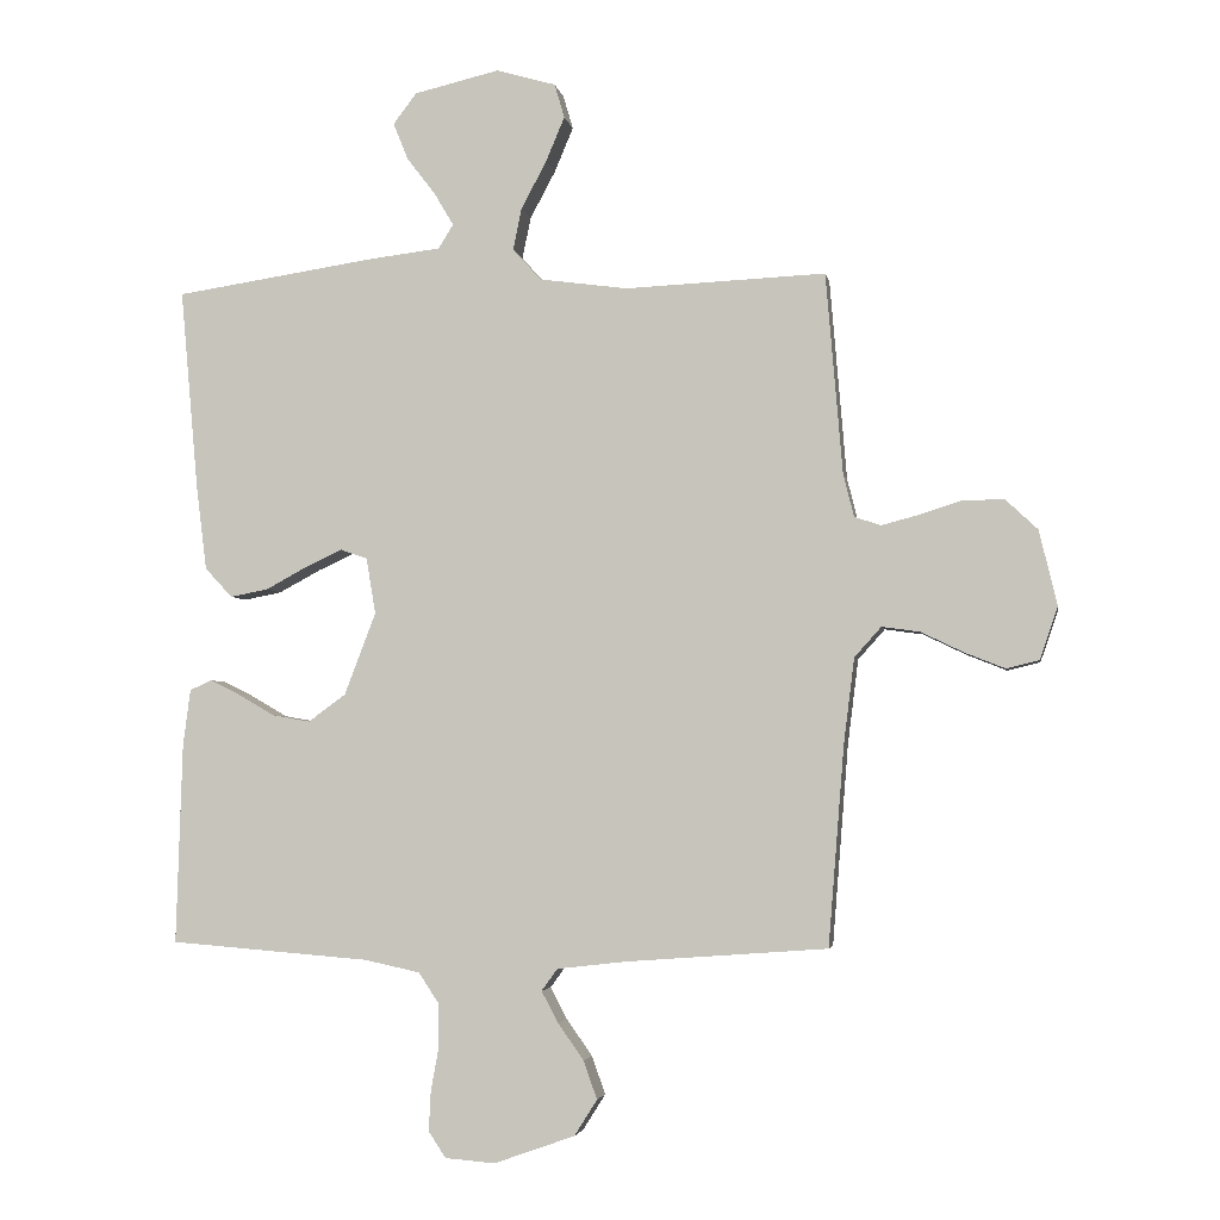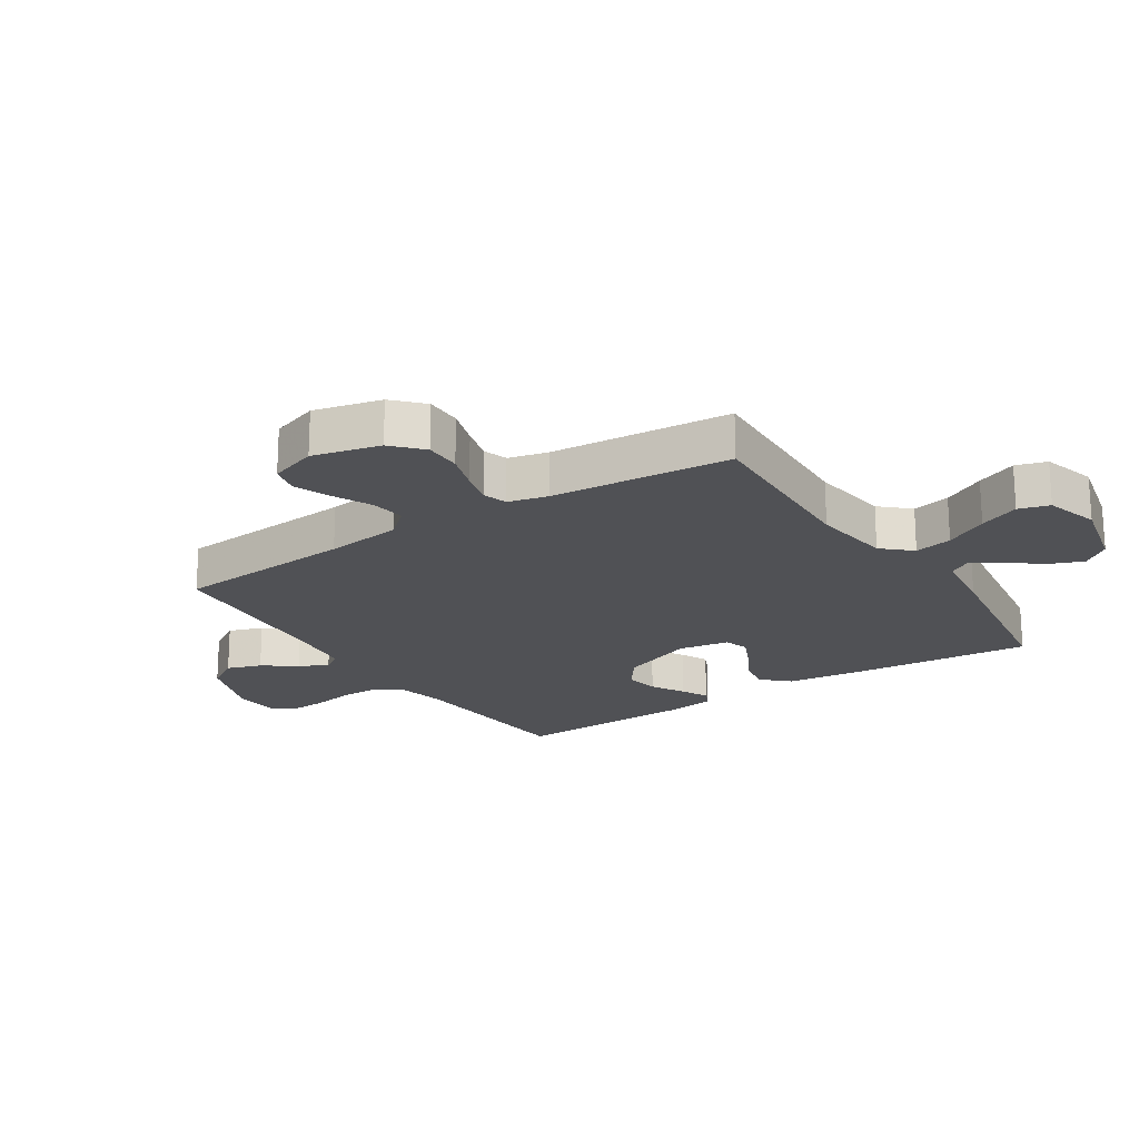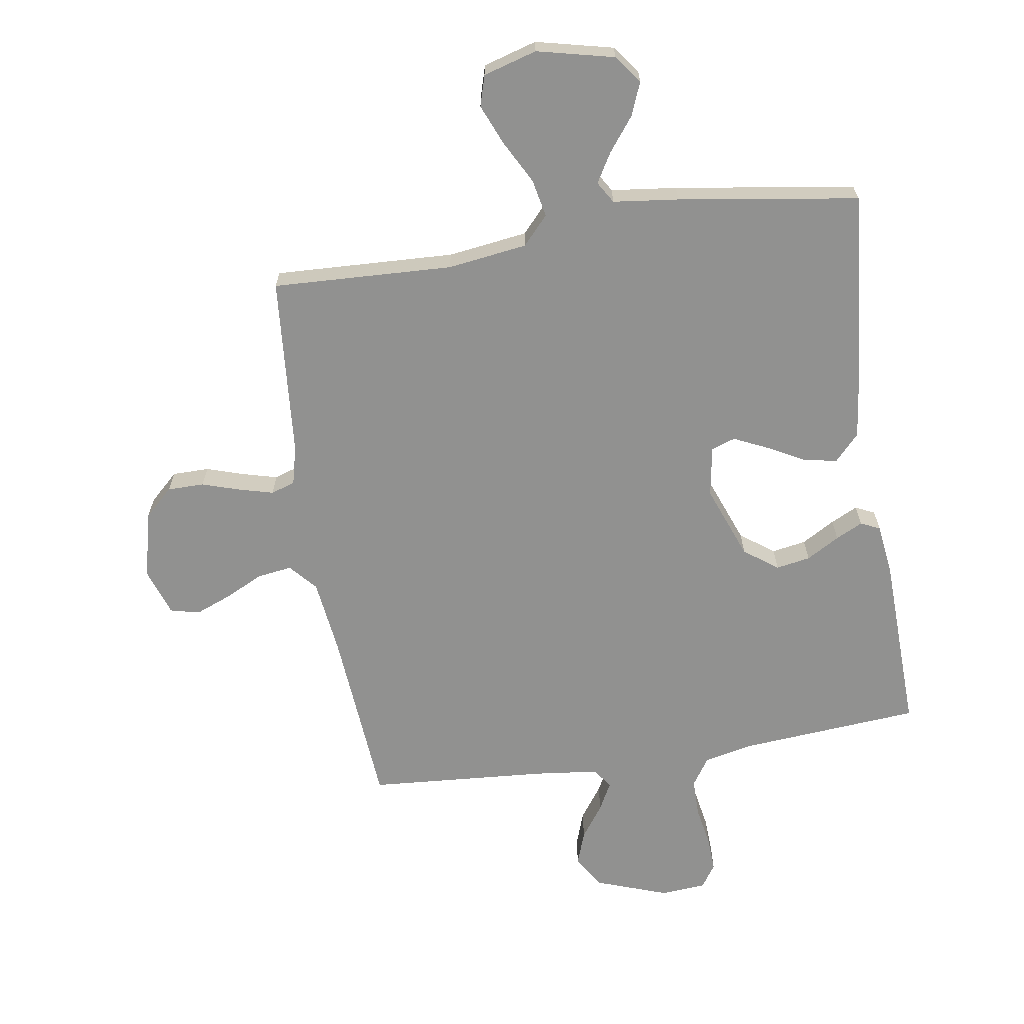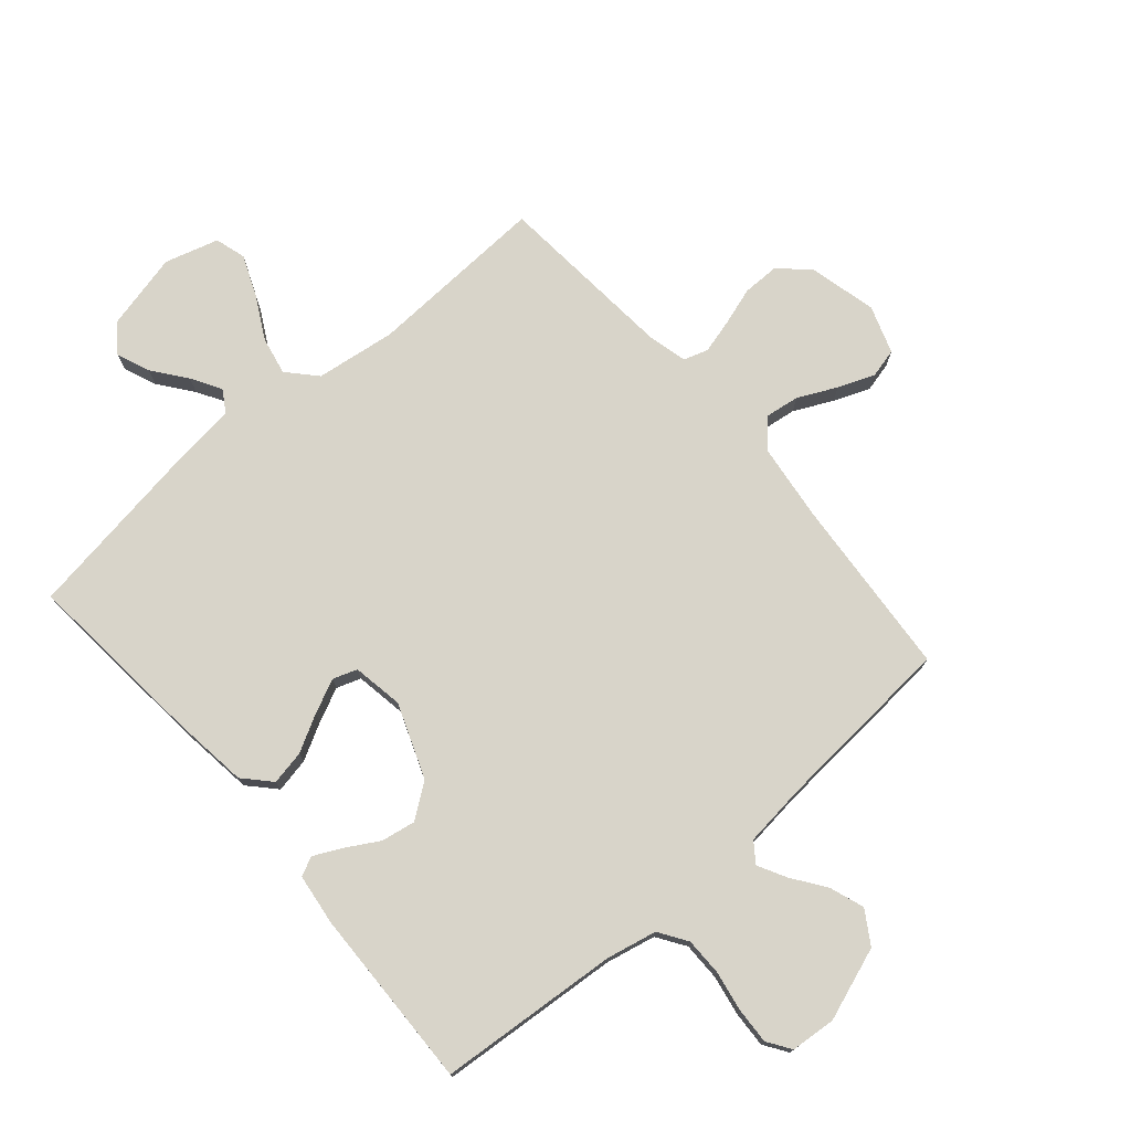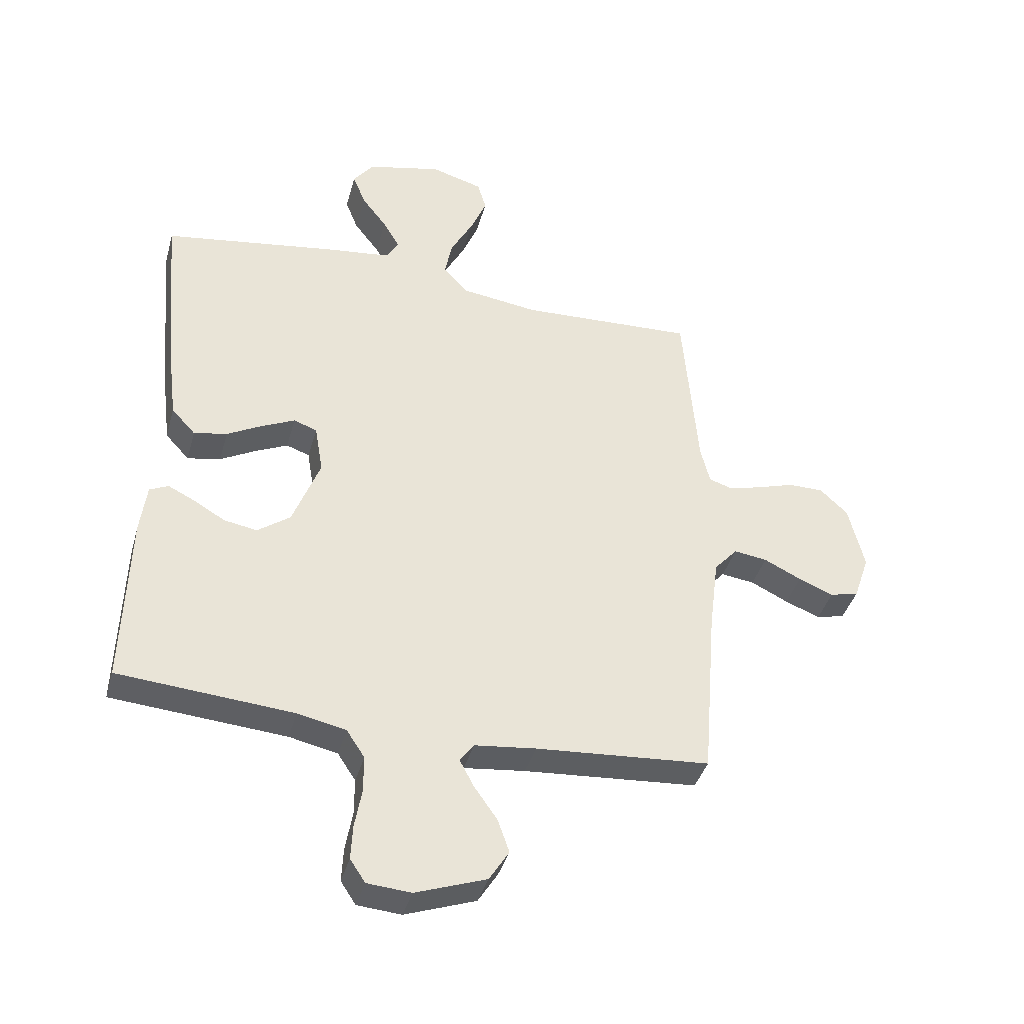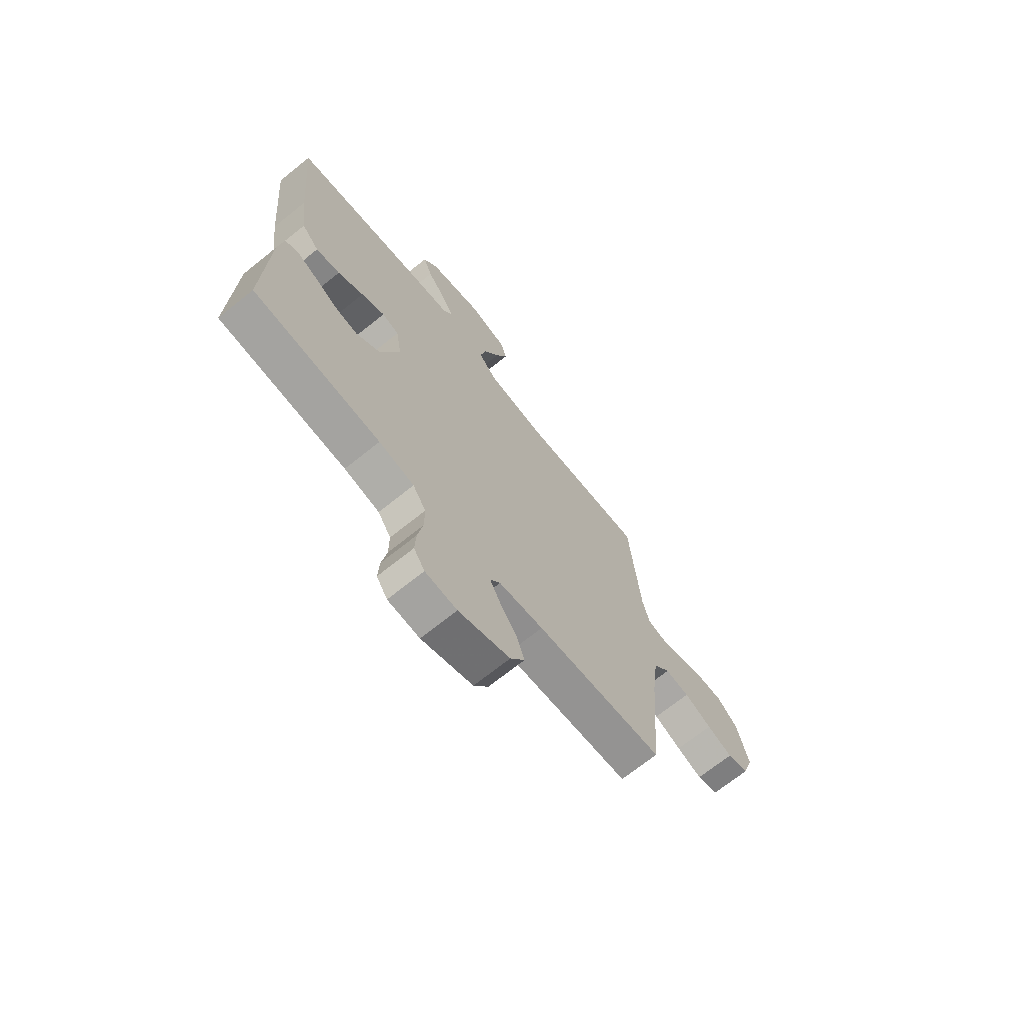
<metadata>
{"format":"obj","ext":"obj","renderer":"f3d","projection":"perspective","resolution":1024,"background":"white","views":[{"elev":-3.7,"azim":-170.1,"up":"+Z"},{"elev":-20.2,"azim":-56.9,"up":"+Y"},{"elev":-65.9,"azim":8.9,"up":"+Y"},{"elev":75.3,"azim":139.2,"up":"+Y"},{"elev":-39.5,"azim":164.8,"up":"+Z"},{"elev":-69.8,"azim":128.8,"up":"+Z"}]}
</metadata>
<code>
v 0.5 0.07 0.5
v 0.473 0.07 0.2
v 0.457 0.07 0.072
v 0.416 0.07 0.028
v 0.359 0.07 0.039
v 0.298 0.07 0.072
v 0.242 0.07 0.098
v 0.202 0.07 0.084
v 0.188 0.07 0
v 0.235 0.07 -0.123
v 0.291 0.07 -0.164
v 0.348 0.07 -0.154
v 0.403 0.07 -0.122
v 0.448 0.07 -0.1
v 0.48 0.07 -0.115
v 0.491 0.07 -0.2
v 0.5 0.07 -0.5
v 0.2 0.07 -0.524
v 0.117 0.07 -0.542
v 0.086 0.07 -0.589
v 0.086 0.07 -0.652
v 0.098 0.07 -0.719
v 0.101 0.07 -0.778
v 0.075 0.07 -0.817
v 0 0.07 -0.823
v -0.121 0.07 -0.78
v -0.155 0.07 -0.726
v -0.135 0.07 -0.669
v -0.096 0.07 -0.614
v -0.071 0.07 -0.567
v -0.095 0.07 -0.534
v -0.2 0.07 -0.522
v -0.5 0.07 -0.5
v -0.524 0.07 -0.2
v -0.54 0.07 -0.073
v -0.58 0.07 -0.028
v -0.637 0.07 -0.036
v -0.701 0.07 -0.067
v -0.761 0.07 -0.091
v -0.81 0.07 -0.079
v -0.837 0.07 0
v -0.81 0.07 0.112
v -0.762 0.07 0.157
v -0.701 0.07 0.157
v -0.638 0.07 0.137
v -0.581 0.07 0.122
v -0.541 0.07 0.135
v -0.525 0.07 0.2
v -0.5 0.07 0.5
v -0.2 0.07 0.487
v -0.068 0.07 0.505
v -0.025 0.07 0.552
v -0.038 0.07 0.615
v -0.076 0.07 0.686
v -0.104 0.07 0.753
v -0.089 0.07 0.804
v 0 0.07 0.83
v 0.128 0.07 0.8
v 0.163 0.07 0.754
v 0.141 0.07 0.699
v 0.098 0.07 0.643
v 0.069 0.07 0.594
v 0.091 0.07 0.558
v 0.2 0.07 0.545
v 0.5 0 0.5
v 0.473 0 0.2
v 0.457 0 0.072
v 0.416 0 0.028
v 0.359 0 0.039
v 0.298 0 0.072
v 0.242 0 0.098
v 0.202 0 0.084
v 0.188 0 0
v 0.235 0 -0.123
v 0.291 0 -0.164
v 0.348 0 -0.154
v 0.403 0 -0.122
v 0.448 0 -0.1
v 0.48 0 -0.115
v 0.491 0 -0.2
v 0.5 0 -0.5
v 0.2 0 -0.524
v 0.117 0 -0.542
v 0.086 0 -0.589
v 0.086 0 -0.652
v 0.098 0 -0.719
v 0.101 0 -0.778
v 0.075 0 -0.817
v 0 0 -0.823
v -0.121 0 -0.78
v -0.155 0 -0.726
v -0.135 0 -0.669
v -0.096 0 -0.614
v -0.071 0 -0.567
v -0.095 0 -0.534
v -0.2 0 -0.522
v -0.5 0 -0.5
v -0.524 0 -0.2
v -0.54 0 -0.073
v -0.58 0 -0.028
v -0.637 0 -0.036
v -0.701 0 -0.067
v -0.761 0 -0.091
v -0.81 0 -0.079
v -0.837 0 0
v -0.81 0 0.112
v -0.762 0 0.157
v -0.701 0 0.157
v -0.638 0 0.137
v -0.581 0 0.122
v -0.541 0 0.135
v -0.525 0 0.2
v -0.5 0 0.5
v -0.2 0 0.487
v -0.068 0 0.505
v -0.025 0 0.552
v -0.038 0 0.615
v -0.076 0 0.686
v -0.104 0 0.753
v -0.089 0 0.804
v 0 0 0.83
v 0.128 0 0.8
v 0.163 0 0.754
v 0.141 0 0.699
v 0.098 0 0.643
v 0.069 0 0.594
v 0.091 0 0.558
v 0.2 0 0.545
f 4 5 6
f 3 4 6
f 2 3 6
f 1 2 6
f 64 1 6
f 63 64 6
f 62 63 6 7
f 59 60 61
f 58 59 61
f 57 58 61
f 56 57 61
f 55 56 61
f 54 55 61
f 53 54 61
f 52 53 61 62
f 62 7 8
f 52 62 8
f 51 52 8
f 48 49 50
f 51 8 9
f 50 51 9
f 48 50 9
f 47 48 9
f 43 44 45
f 42 43 45
f 41 42 45
f 40 41 45
f 39 40 45
f 38 39 45
f 37 38 45
f 36 37 45 46
f 47 9 10
f 46 47 10
f 36 46 10
f 35 36 10
f 32 33 34
f 35 10 11
f 34 35 11
f 32 34 11
f 31 32 11
f 27 28 29
f 26 27 29
f 25 26 29
f 24 25 29
f 23 24 29
f 22 23 29
f 21 22 29
f 20 21 29 30
f 31 11 12
f 30 31 12
f 20 30 12
f 19 20 12
f 16 17 18
f 16 18 19
f 15 16 19
f 14 15 19
f 13 14 19
f 12 13 19
f 70 69 68
f 70 68 67
f 70 67 66
f 70 66 65
f 70 65 128
f 70 128 127
f 71 70 127 126
f 125 124 123
f 125 123 122
f 125 122 121
f 125 121 120
f 125 120 119
f 125 119 118
f 125 118 117
f 126 125 117 116
f 72 71 126
f 72 126 116
f 72 116 115
f 114 113 112
f 73 72 115
f 73 115 114
f 73 114 112
f 73 112 111
f 109 108 107
f 109 107 106
f 109 106 105
f 109 105 104
f 109 104 103
f 109 103 102
f 109 102 101
f 110 109 101 100
f 74 73 111
f 74 111 110
f 74 110 100
f 74 100 99
f 98 97 96
f 75 74 99
f 75 99 98
f 75 98 96
f 75 96 95
f 93 92 91
f 93 91 90
f 93 90 89
f 93 89 88
f 93 88 87
f 93 87 86
f 93 86 85
f 94 93 85 84
f 76 75 95
f 76 95 94
f 76 94 84
f 76 84 83
f 82 81 80
f 83 82 80
f 83 80 79
f 83 79 78
f 83 78 77
f 83 77 76
f 1 65 66 2
f 2 66 67 3
f 3 67 68 4
f 4 68 69 5
f 5 69 70 6
f 6 70 71 7
f 7 71 72 8
f 8 72 73 9
f 9 73 74 10
f 10 74 75 11
f 11 75 76 12
f 12 76 77 13
f 13 77 78 14
f 14 78 79 15
f 15 79 80 16
f 16 80 81 17
f 17 81 82 18
f 18 82 83 19
f 19 83 84 20
f 20 84 85 21
f 21 85 86 22
f 22 86 87 23
f 23 87 88 24
f 24 88 89 25
f 25 89 90 26
f 26 90 91 27
f 27 91 92 28
f 28 92 93 29
f 29 93 94 30
f 30 94 95 31
f 31 95 96 32
f 32 96 97 33
f 33 97 98 34
f 34 98 99 35
f 35 99 100 36
f 36 100 101 37
f 37 101 102 38
f 38 102 103 39
f 39 103 104 40
f 40 104 105 41
f 41 105 106 42
f 42 106 107 43
f 43 107 108 44
f 44 108 109 45
f 45 109 110 46
f 46 110 111 47
f 47 111 112 48
f 48 112 113 49
f 49 113 114 50
f 50 114 115 51
f 51 115 116 52
f 52 116 117 53
f 53 117 118 54
f 54 118 119 55
f 55 119 120 56
f 56 120 121 57
f 57 121 122 58
f 58 122 123 59
f 59 123 124 60
f 60 124 125 61
f 61 125 126 62
f 62 126 127 63
f 63 127 128 64
f 64 128 65 1

</code>
